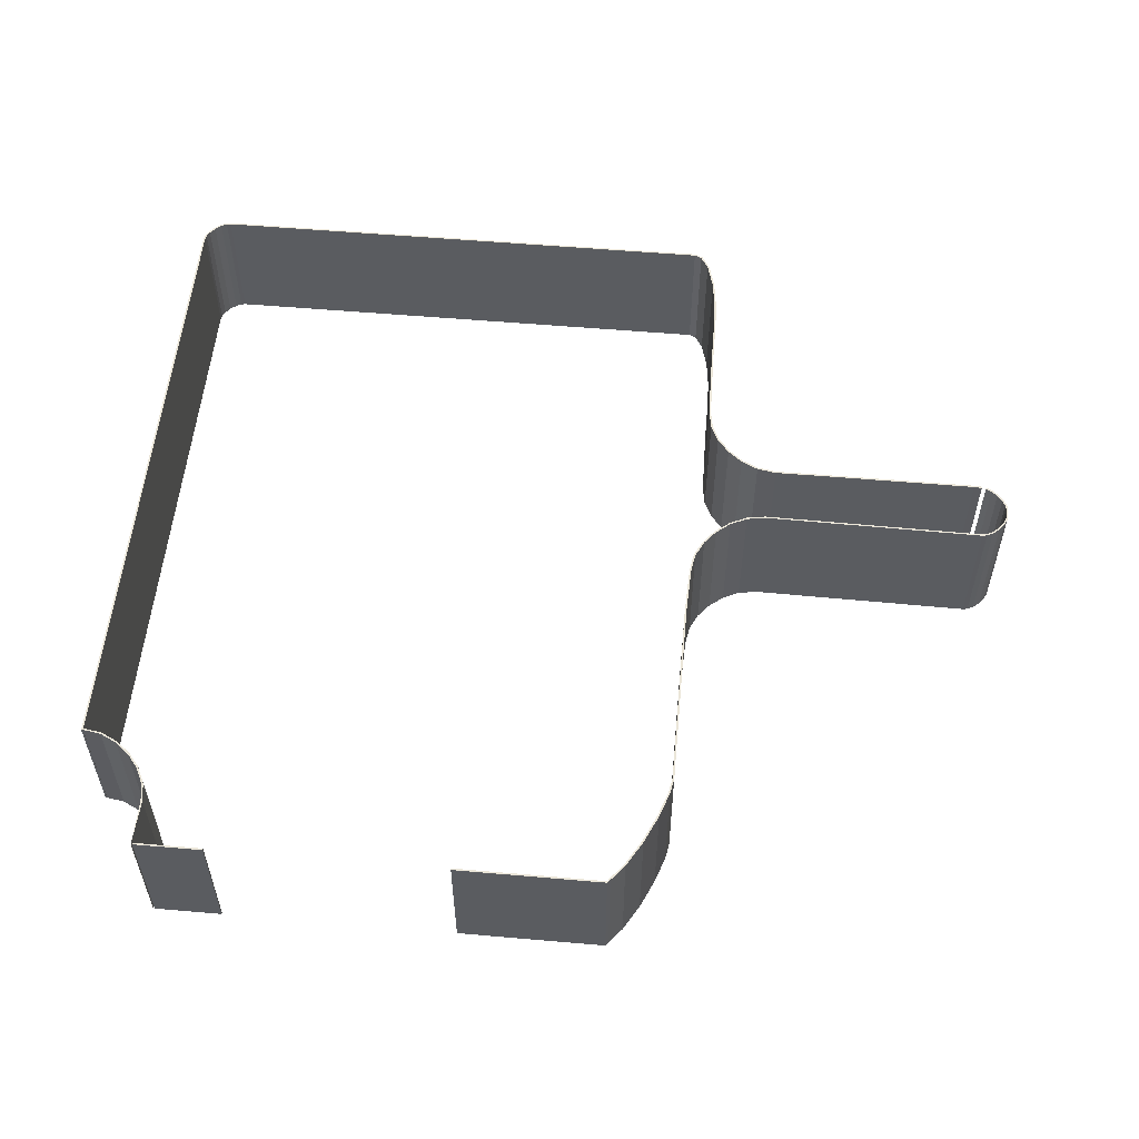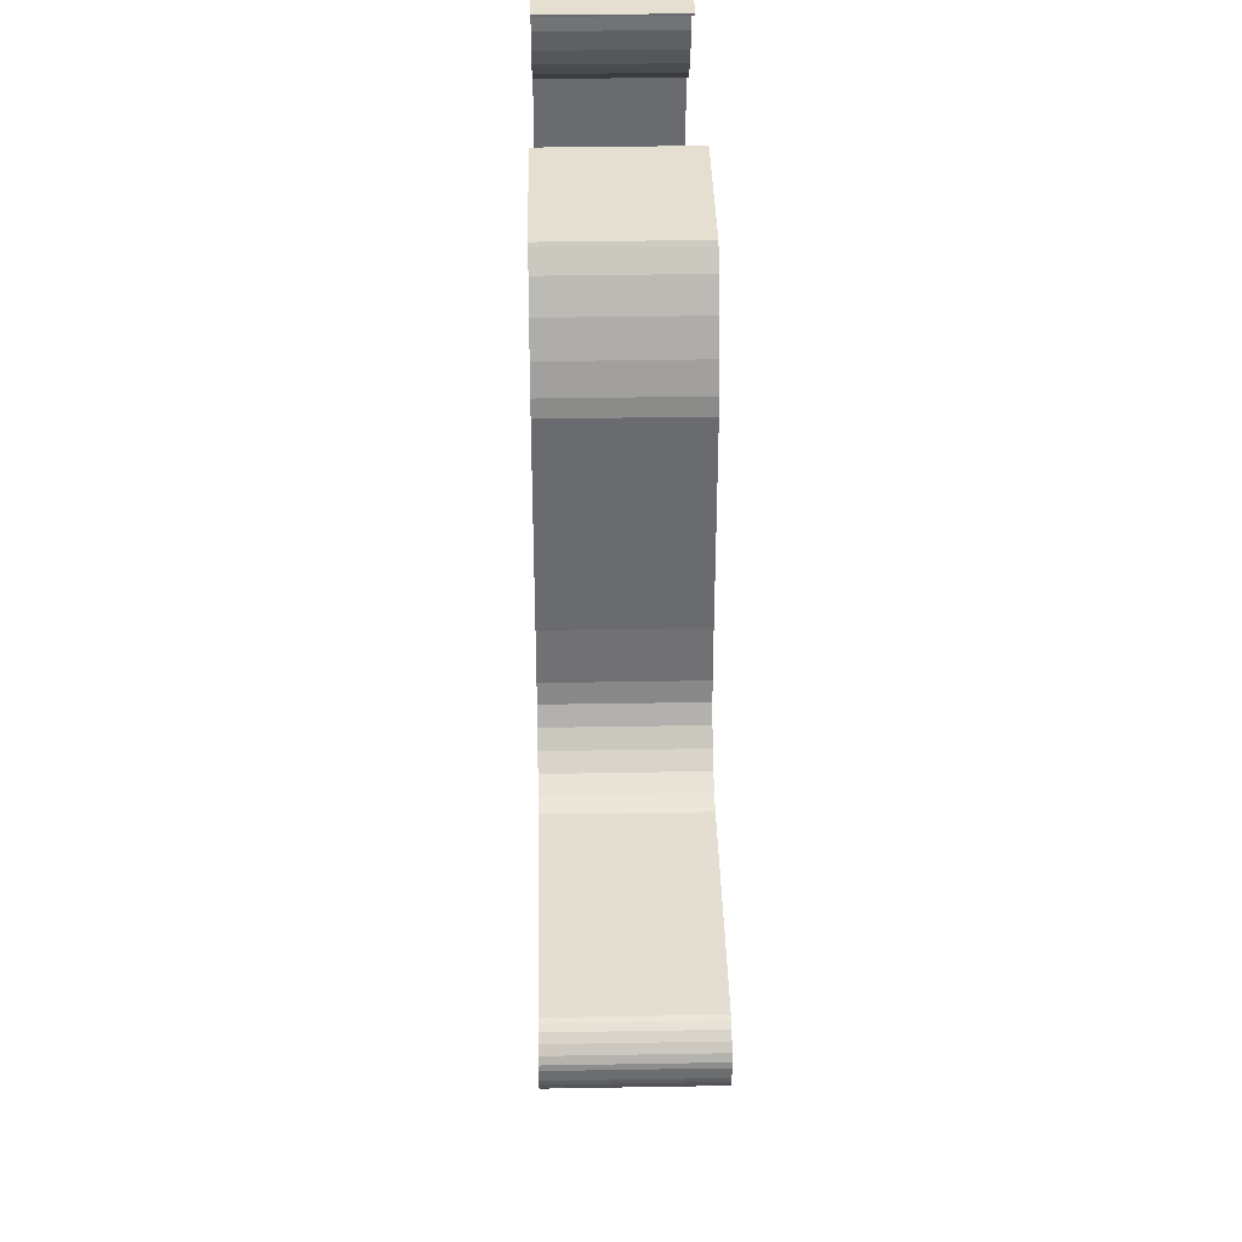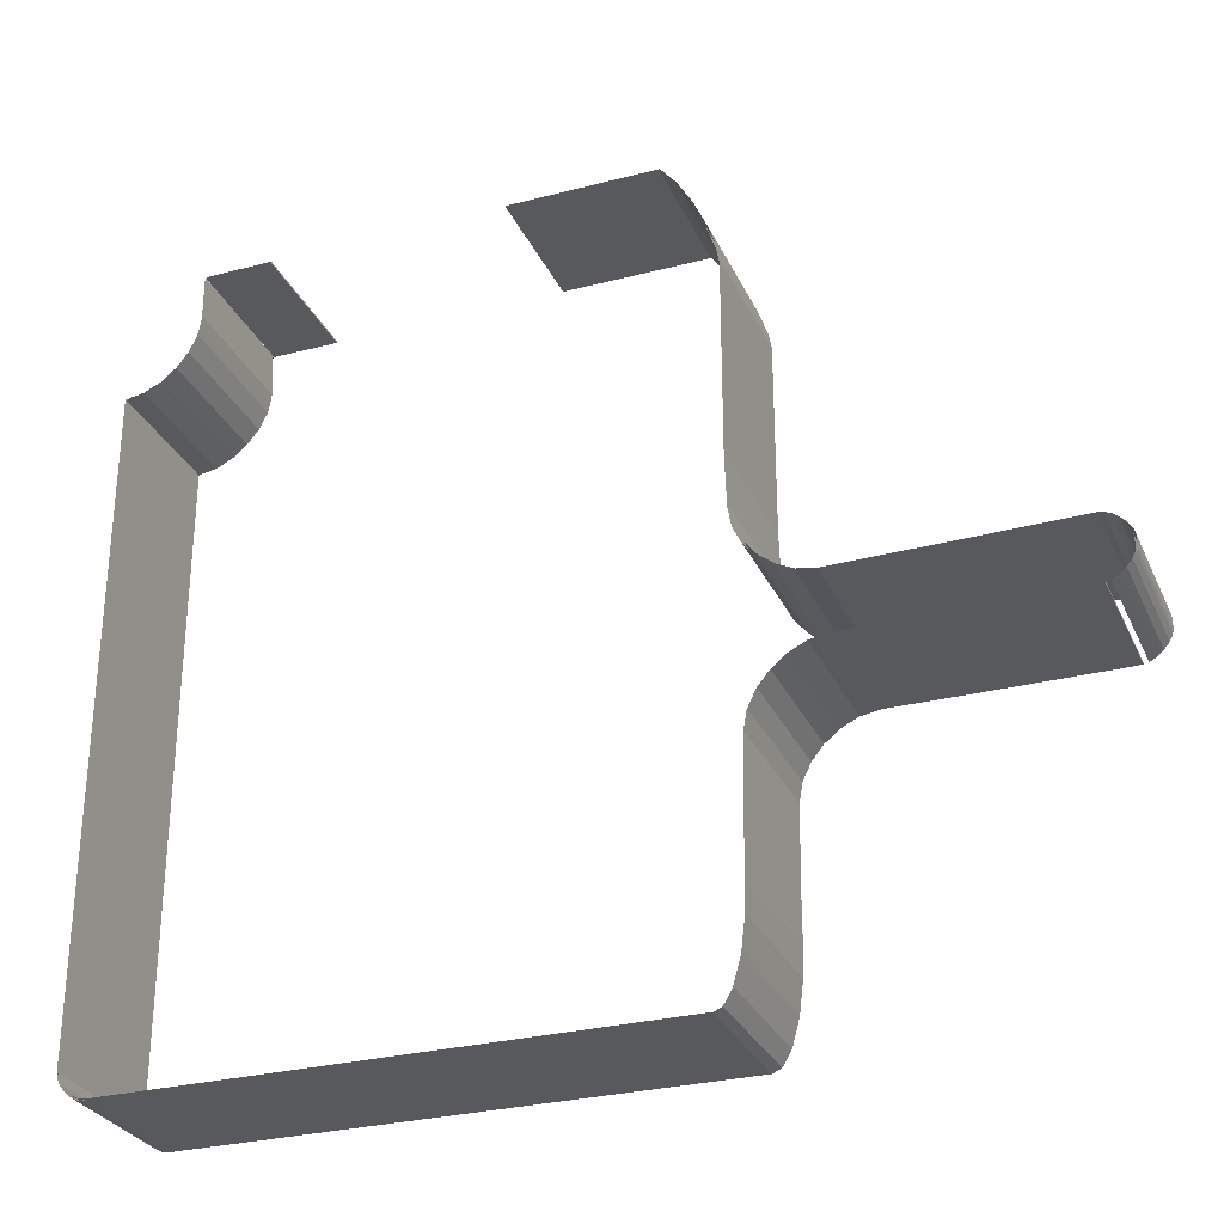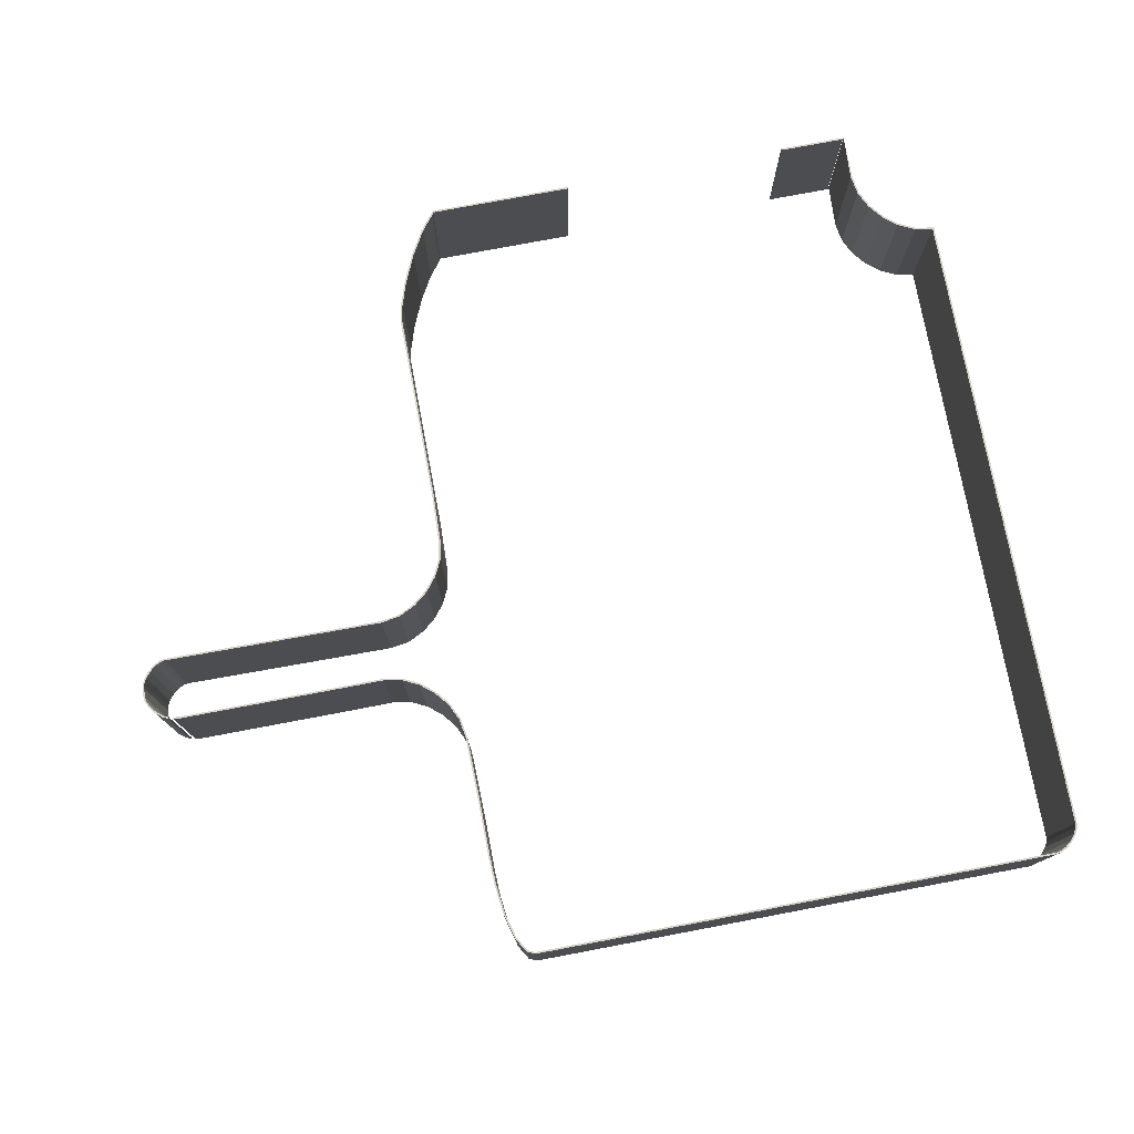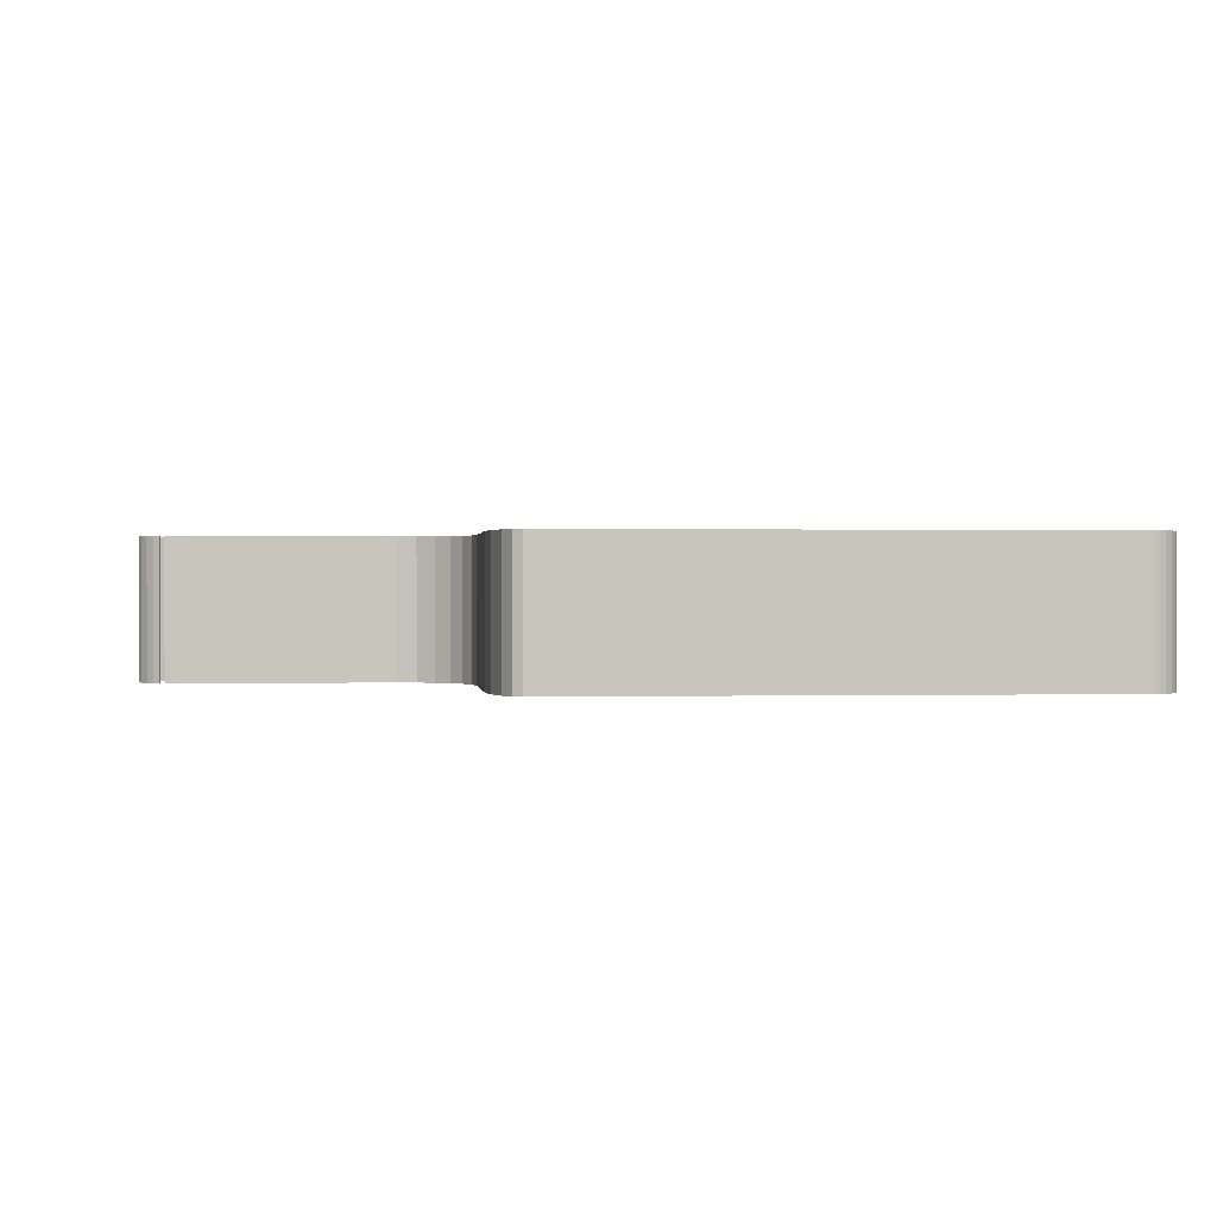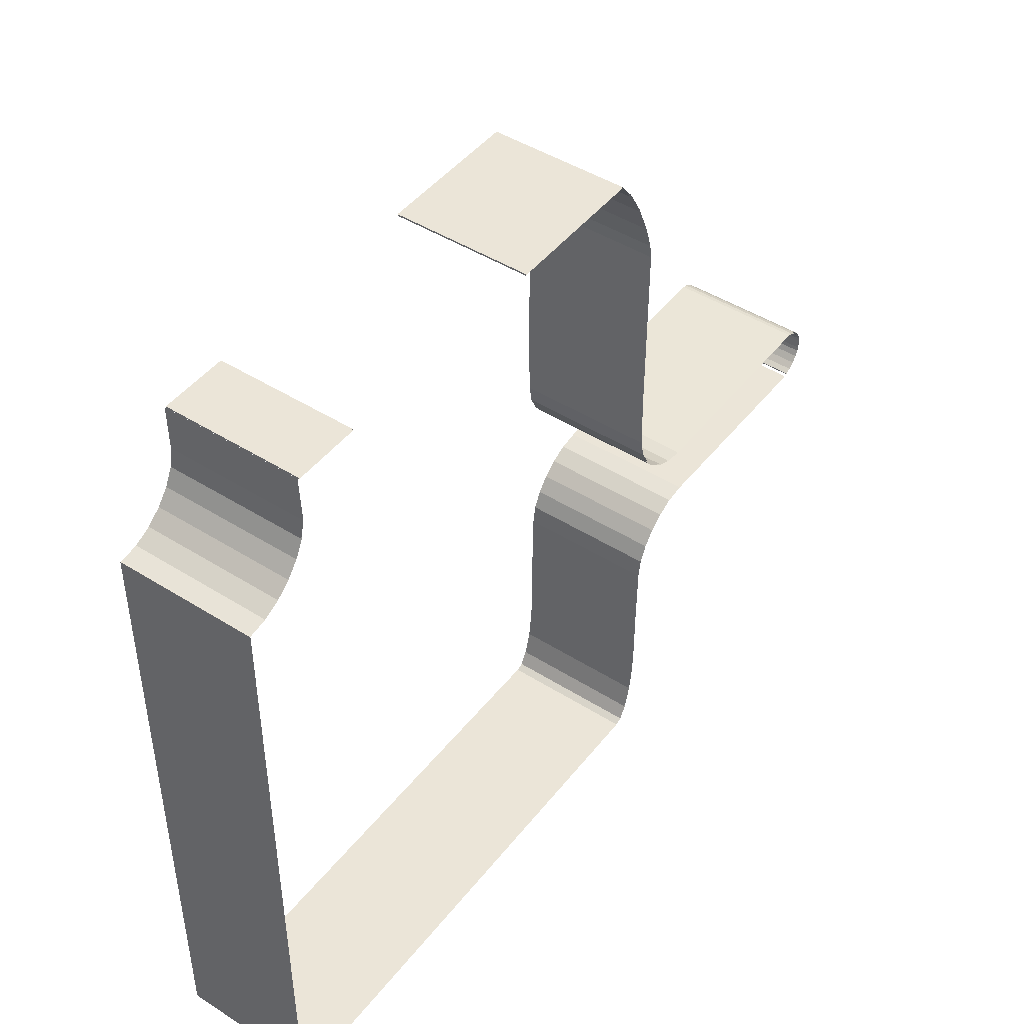
<metadata>
{"format":"obj","ext":"obj","renderer":"f3d","projection":"perspective","resolution":1024,"background":"white","views":[{"elev":55.6,"azim":5.2,"up":"+Y"},{"elev":36.8,"azim":88.7,"up":"+Z"},{"elev":-29.2,"azim":21.1,"up":"+Z"},{"elev":77.1,"azim":169.3,"up":"+Y"},{"elev":0.5,"azim":174.8,"up":"+Y"},{"elev":46.0,"azim":-54.1,"up":"+Z"}]}
</metadata>
<code>
o Wall_Inner
v 210.6 0.25 298.8
v 151.4 0.25 298.8
v 151.4 0.25 299.5
v 210.6 0.25 299.5
v 353.7 0.25 101.1
v 353.7 0.25 100.4
v 363.7 0.25 111.1
v 364.4 0.25 111.1
v 355.3 0.25 101.4
v 357.7 0.25 102.6
v 360.2 0.25 104.6
v 362.2 0.25 107.1
v 363.4 0.25 109.5
v 355.6 0.25 100.8
v 358 0.25 102
v 360.6 0.25 104.1
v 362.8 0.25 106.7
v 364 0.25 109.2
v 350.4 0.25 100.8
v 288.6 0.25 100.8
v 288.6 0.25 100.2
v 350.4 0.25 100.2
v 266.5 0.25 100.9
v 266.5 0.25 100.2
v 236.4 0.25 70.89
v 237.1 0.25 70.89
v 258.8 0.25 98.96
v 252.1 0.25 95.68
v 246.3 0.25 91.04
v 241.7 0.25 85.3
v 238.4 0.25 78.53
v 258.6 0.25 99.62
v 251.7 0.25 96.27
v 245.8 0.25 91.53
v 241.1 0.25 85.67
v 237.7 0.25 78.74
v 235.9 0.25 41.09
v 235.9 0.25 21.09
v 236.6 0.25 21.09
v 236.6 0.25 41.09
v -0.06377 0.25 252
v -0.06378 0.25 -9.939
v -0.7557 0.25 -9.939
v -0.7557 0.25 252
v 224.9 0.25 -19.98
v 9.983 0.25 -19.98
v 9.983 0.25 -20.67
v 224.9 0.25 -20.67
v -0.06378 0.25 -9.939
v -0.7557 0.25 -9.939
v 9.983 0.25 -19.98
v 9.983 0.25 -20.67
v 0.2764 0.25 -11.62
v 1.46 0.25 -13.95
v 3.486 0.25 -16.43
v 5.969 0.25 -18.46
v 8.303 0.25 -19.64
v -0.3818 0.25 -11.83
v 0.8771 0.25 -14.32
v 2.997 0.25 -16.92
v 5.596 0.25 -19.04
v 8.09 0.25 -20.3
v 236.2 0.25 9.434
v 234.7 0.25 -2.988
v 231.8 0.25 -13.4
v 228.3 0.25 -19.17
v 235.5 0.25 9.488
v 234 0.25 -2.85
v 231.2 0.25 -13.11
v 227.9 0.25 -18.63
v 363.7 0.25 115.2
v 364.4 0.25 115.2
v 353.6 0.25 125.2
v 353.6 0.25 125.9
v 363.3 0.25 116.9
v 362.1 0.25 119.2
v 360.1 0.25 121.7
v 357.6 0.25 123.7
v 355.3 0.25 124.9
v 364 0.25 117.1
v 362.7 0.25 119.6
v 360.6 0.25 122.2
v 358 0.25 124.3
v 355.5 0.25 125.6
v 232.9 0.25 154.3
v 233.6 0.25 154.3
v 263 0.25 124.3
v 263 0.25 125
v 234.9 0.25 146.7
v 238.2 0.25 139.9
v 242.8 0.25 134.2
v 248.6 0.25 129.5
v 255.3 0.25 126.2
v 234.2 0.25 146.5
v 237.6 0.25 139.5
v 242.3 0.25 133.7
v 248.2 0.25 128.9
v 255.1 0.25 125.6
v 232.2 0.25 252.7
v 232.2 0.25 174.5
v 232.9 0.25 174.5
v 232.9 0.25 252.7
v 211.8 0.25 298.2
v 216.9 0.25 291.8
v 223 0.25 281.3
v 228.2 0.25 269.6
v 231.7 0.25 259.1
v 211.3 0.25 297.6
v 216.4 0.25 291.4
v 222.4 0.25 281
v 227.6 0.25 269.3
v 231.1 0.25 258.9
v 56.53 0.25 299.1
v 29.3 0.25 299.1
v 29.3 0.25 299.8
v 56.53 0.25 299.8
v 28.78 0.25 299.8
v 28.78 0.25 299.1
v -0.4782 0.25 251.2
v -0.4782 0.25 251.9
v 29.56 0.25 281.2
v 28.87 0.25 281.2
v 7.161 0.25 253.1
v 13.93 0.25 256.4
v 19.67 0.25 261.1
v 24.31 0.25 266.8
v 27.59 0.25 273.6
v 7.375 0.25 252.5
v 14.3 0.25 255.8
v 20.16 0.25 260.6
v 24.9 0.25 266.4
v 28.25 0.25 273.4
v 151.4 55.88 298.8
v 210.6 55.88 298.8
v 210.6 55.88 299.5
v 151.4 55.88 299.5
v 353.7 55.88 100.4
v 353.7 55.88 101.1
v 363.7 55.88 111.1
v 364.4 55.88 111.1
v 363.4 55.88 109.5
v 364 55.88 109.2
v 355.3 55.88 101.4
v 357.7 55.88 102.6
v 360.2 55.88 104.6
v 362.2 55.88 107.1
v 355.6 55.88 100.8
v 358 55.88 102
v 360.6 55.88 104.1
v 362.8 55.88 106.7
v 350.4 55.88 100.8
v 288.6 55.88 100.8
v 288.6 55.88 100.2
v 350.4 55.88 100.2
v 266.5 55.88 100.9
v 266.5 55.88 100.2
v 237.1 55.88 70.89
v 236.4 55.88 70.89
v 238.4 55.88 78.53
v 237.7 55.88 78.74
v 258.8 55.88 98.96
v 252.1 55.88 95.68
v 246.3 55.88 91.04
v 241.7 55.88 85.3
v 258.6 55.88 99.62
v 251.7 55.88 96.27
v 245.8 55.88 91.53
v 241.1 55.88 85.67
v 235.9 55.88 41.09
v 235.9 55.88 21.09
v 236.6 55.88 21.09
v 236.6 55.88 41.09
v -0.06378 55.88 -9.939
v -0.06377 55.88 252
v -0.7557 55.88 252
v -0.7557 55.88 -9.939
v 224.9 55.88 -19.98
v 9.983 55.88 -19.98
v 9.983 55.88 -20.67
v 224.9 55.88 -20.67
v -0.7557 55.88 -9.939
v -0.06378 55.88 -9.939
v 9.983 55.88 -19.98
v 9.983 55.88 -20.67
v 8.303 55.88 -19.64
v 8.09 55.88 -20.3
v 0.2764 55.88 -11.62
v 1.46 55.88 -13.95
v 3.486 55.88 -16.43
v 5.969 55.88 -18.46
v -0.3818 55.88 -11.83
v 0.8771 55.88 -14.32
v 2.997 55.88 -16.92
v 5.596 55.88 -19.04
v 228.3 55.88 -19.17
v 227.9 55.88 -18.63
v 236.2 55.88 9.434
v 234.7 55.88 -2.988
v 231.8 55.88 -13.4
v 235.5 55.88 9.488
v 234 55.88 -2.85
v 231.2 55.88 -13.11
v 364.4 55.88 115.2
v 363.7 55.88 115.2
v 353.6 55.88 125.2
v 353.6 55.88 125.9
v 355.3 55.88 124.9
v 355.5 55.88 125.6
v 363.3 55.88 116.9
v 362.1 55.88 119.2
v 360.1 55.88 121.7
v 357.6 55.88 123.7
v 364 55.88 117.1
v 362.7 55.88 119.6
v 360.6 55.88 122.2
v 358 55.88 124.3
v 232.9 55.88 154.3
v 233.6 55.88 154.3
v 263 55.88 125
v 263 55.88 124.3
v 255.3 55.88 126.2
v 255.1 55.88 125.6
v 234.9 55.88 146.7
v 238.2 55.88 139.9
v 242.8 55.88 134.2
v 248.6 55.88 129.5
v 234.2 55.88 146.5
v 237.6 55.88 139.5
v 242.3 55.88 133.7
v 248.2 55.88 128.9
v 232.2 55.88 252.7
v 232.2 55.88 174.5
v 232.9 55.88 174.5
v 232.9 55.88 252.7
v 231.7 55.88 259.1
v 231.1 55.88 258.9
v 211.8 55.88 298.2
v 216.9 55.88 291.8
v 223 55.88 281.3
v 228.2 55.88 269.6
v 211.3 55.88 297.6
v 216.4 55.88 291.4
v 222.4 55.88 281
v 227.6 55.88 269.3
v 29.3 55.88 299.1
v 56.53 55.88 299.1
v 56.53 55.88 299.8
v 29.3 55.88 299.8
v 28.78 55.88 299.8
v 28.78 55.88 299.1
v -0.4782 55.88 251.2
v -0.4782 55.88 251.9
v 28.87 55.88 281.2
v 29.56 55.88 281.2
v 27.59 55.88 273.6
v 28.25 55.88 273.4
v 7.161 55.88 253.1
v 13.93 55.88 256.4
v 19.67 55.88 261.1
v 24.31 55.88 266.8
v 7.375 55.88 252.5
v 14.3 55.88 255.8
v 20.16 55.88 260.6
v 24.9 55.88 266.4
f 75 76 210 209
f 71 75 209 204
f 101 86 218 233
f 50 49 182 181
f 85 100 232 217
f 116 113 246 247
f 114 115 248 245
f 115 116 247 248
f 87 98 222 220
f 93 88 219 221
f 45 70 196 177
f 102 101 233 234
f 66 48 180 195
f 14 9 143 147
f 36 35 168 160
f 74 84 208 206
f 35 34 167 168
f 47 46 178 179
f 79 73 205 207
f 34 33 166 167
f 33 32 165 166
f 48 47 179 180
f 132 131 264 256
f 32 23 155 165
f 131 130 263 264
f 30 31 159 164
f 113 114 245 246
f 130 129 262 263
f 29 30 164 163
f 129 128 261 262
f 28 29 163 162
f 128 119 251 261
f 27 28 162 161
f 126 127 255 260
f 24 27 161 156
f 125 126 260 259
f 124 125 259 258
f 123 124 258 257
f 120 123 257 252
f 100 99 231 232
f 46 45 177 178
f 19 5 138 151
f 6 22 154 137
f 88 74 206 219
f 44 41 174 175
f 72 8 140 203
f 73 87 220 205
f 42 43 176 173
f 7 71 204 139
f 43 44 175 176
f 23 20 152 155
f 21 24 156 153
f 41 42 173 174
f 37 25 158 169
f 18 17 150 142
f 26 40 172 157
f 17 16 149 150
f 25 36 160 158
f 16 15 148 149
f 31 26 157 159
f 15 14 147 148
f 12 13 141 146
f 121 132 256 254
f 11 12 146 145
f 127 122 253 255
f 10 11 145 144
f 133 136 135 134
f 139 140 142 141
f 141 142 150 146
f 146 150 149 145
f 145 149 148 144
f 144 148 147 143
f 153 152 151 154
f 157 158 160 159
f 159 160 168 164
f 164 168 167 163
f 163 167 166 162
f 162 166 165 161
f 161 165 155 156
f 171 170 169 172
f 173 176 175 174
f 179 178 177 180
f 183 184 186 185
f 185 186 194 190
f 190 194 193 189
f 189 193 192 188
f 188 192 191 187
f 187 191 181 182
f 180 177 196 195
f 195 196 202 199
f 199 202 201 198
f 198 201 200 197
f 197 200 170 171
f 172 169 158 157
f 156 155 152 153
f 154 151 138 137
f 205 206 208 207
f 207 208 216 212
f 212 216 215 211
f 211 215 214 210
f 210 214 213 209
f 209 213 203 204
f 204 203 140 139
f 219 220 222 221
f 221 222 230 226
f 226 230 229 225
f 225 229 228 224
f 224 228 227 223
f 223 227 217 218
f 220 219 206 205
f 233 232 231 234
f 232 233 218 217
f 234 231 236 235
f 235 236 244 240
f 240 244 243 239
f 239 243 242 238
f 238 242 241 237
f 237 241 134 135
f 245 248 247 246
f 253 254 256 255
f 255 256 264 260
f 260 264 263 259
f 259 263 262 258
f 258 262 261 257
f 257 261 251 252
f 254 253 249 250
f 117 118 250 249
f 76 77 211 210
f 77 78 212 211
f 78 79 207 212
f 51 52 184 183
f 80 72 203 213
f 81 80 213 214
f 82 81 214 215
f 57 51 183 185
f 83 82 215 216
f 1 2 133 134
f 52 62 186 184
f 84 83 216 208
f 107 102 234 235
f 99 112 236 231
f 39 63 197 171
f 63 64 198 197
f 64 65 199 198
f 65 66 195 199
f 67 38 170 200
f 20 19 151 152
f 3 4 135 136
f 68 67 200 201
f 69 68 201 202
f 49 53 187 182
f 2 3 136 133
f 70 69 202 196
f 53 54 188 187
f 86 89 223 218
f 54 55 189 188
f 89 90 224 223
f 55 56 190 189
f 90 91 225 224
f 56 57 185 190
f 91 92 226 225
f 58 50 181 191
f 92 93 221 226
f 59 58 191 192
f 94 85 217 227
f 60 59 192 193
f 95 94 227 228
f 61 60 193 194
f 118 121 254 250
f 96 95 228 229
f 62 61 194 186
f 122 117 249 253
f 97 96 229 230
f 5 6 137 138
f 98 97 230 222
f 22 21 153 154
f 38 37 169 170
f 4 103 237 135
f 13 7 139 141
f 103 104 238 237
f 119 120 252 251
f 8 18 142 140
f 104 105 239 238
f 105 106 240 239
f 106 107 235 240
f 108 1 134 241
f 109 108 241 242
f 110 109 242 243
f 111 110 243 244
f 112 111 244 236
f 40 39 171 172
f 9 10 144 143

</code>
